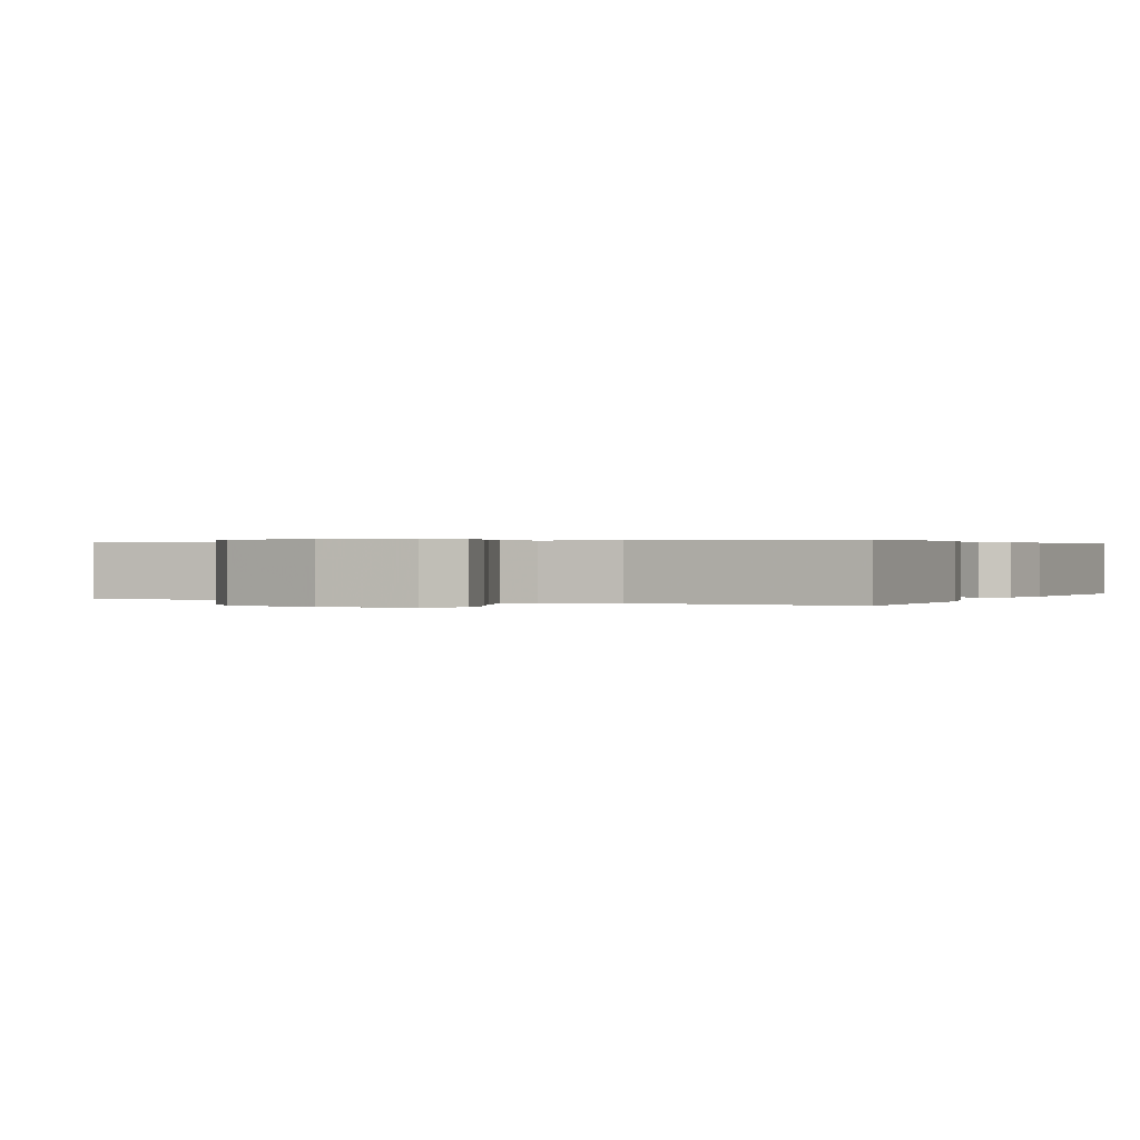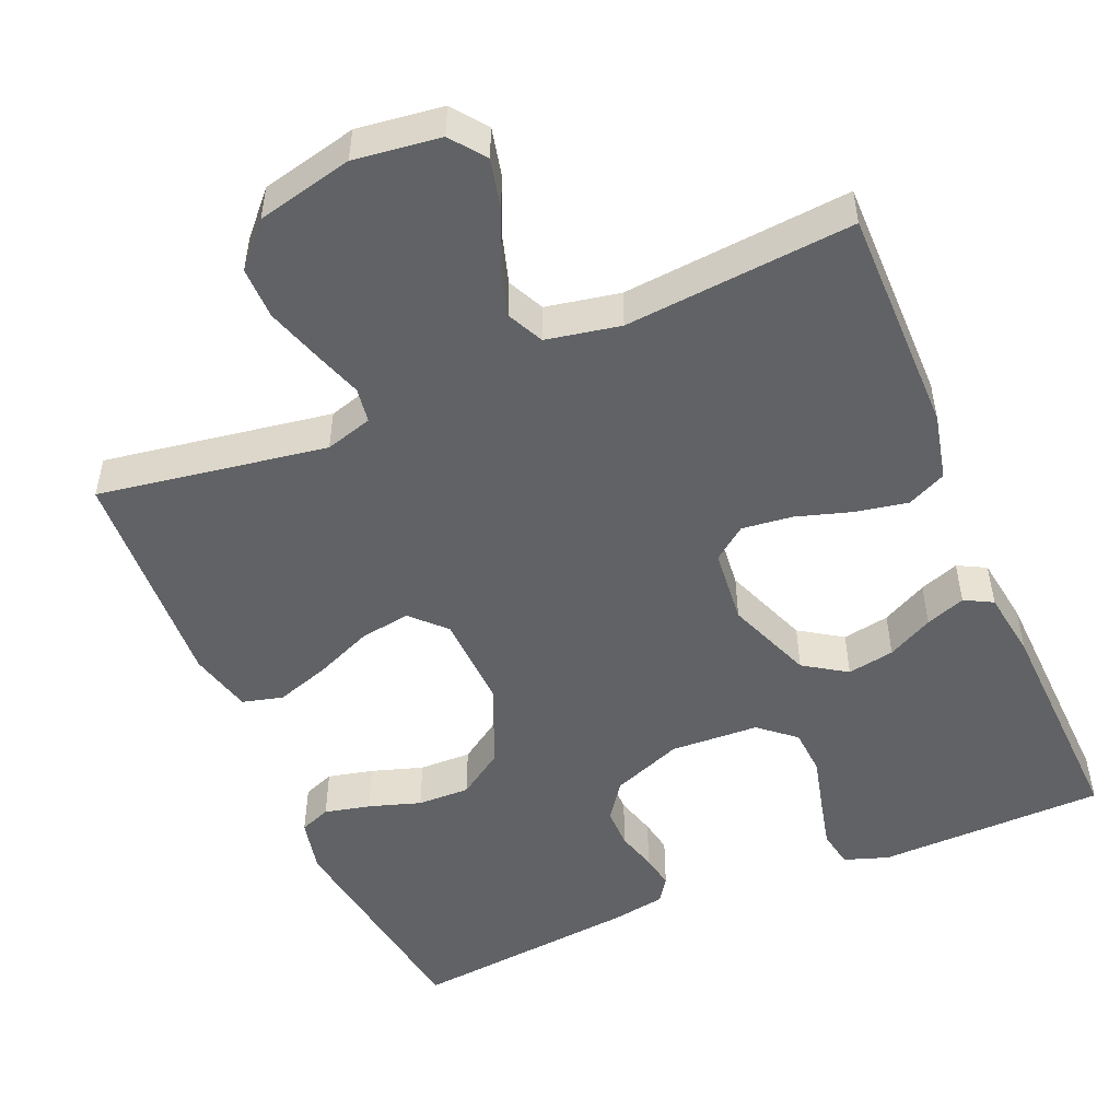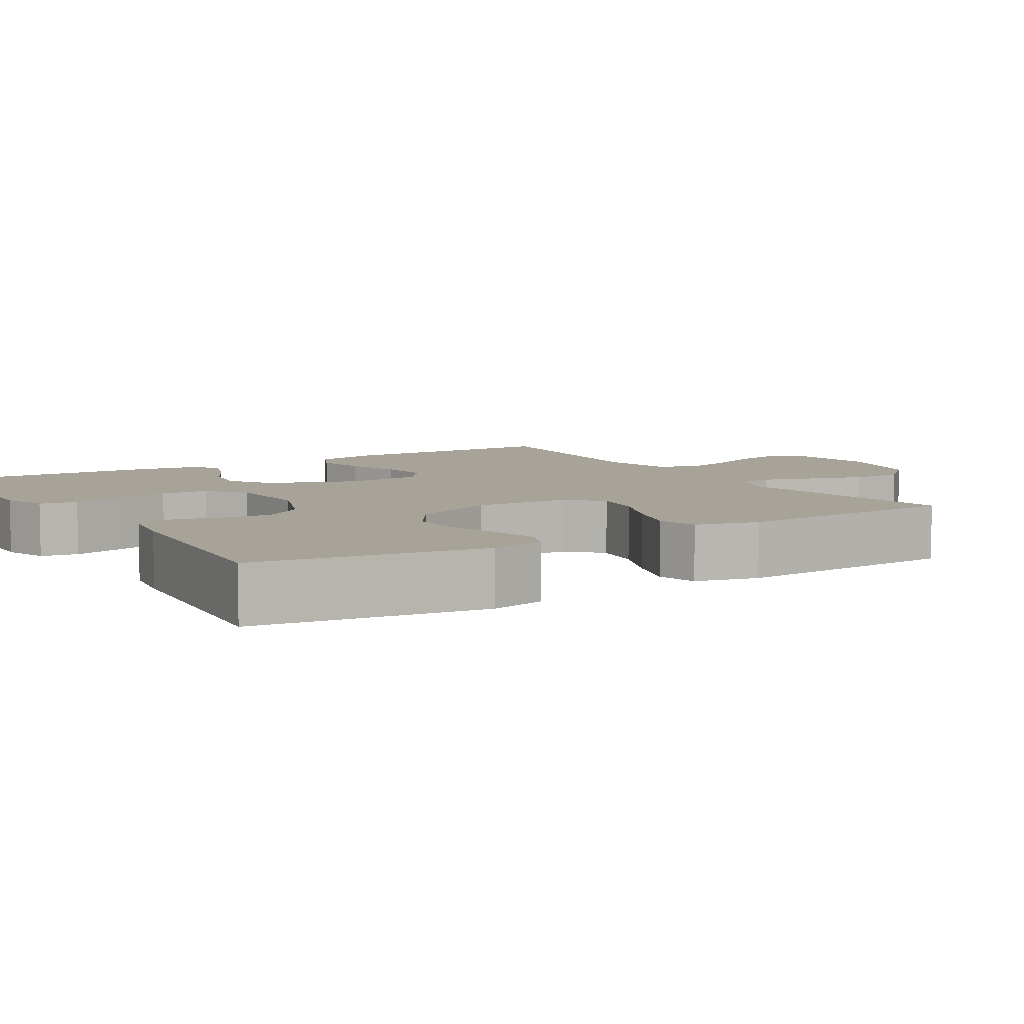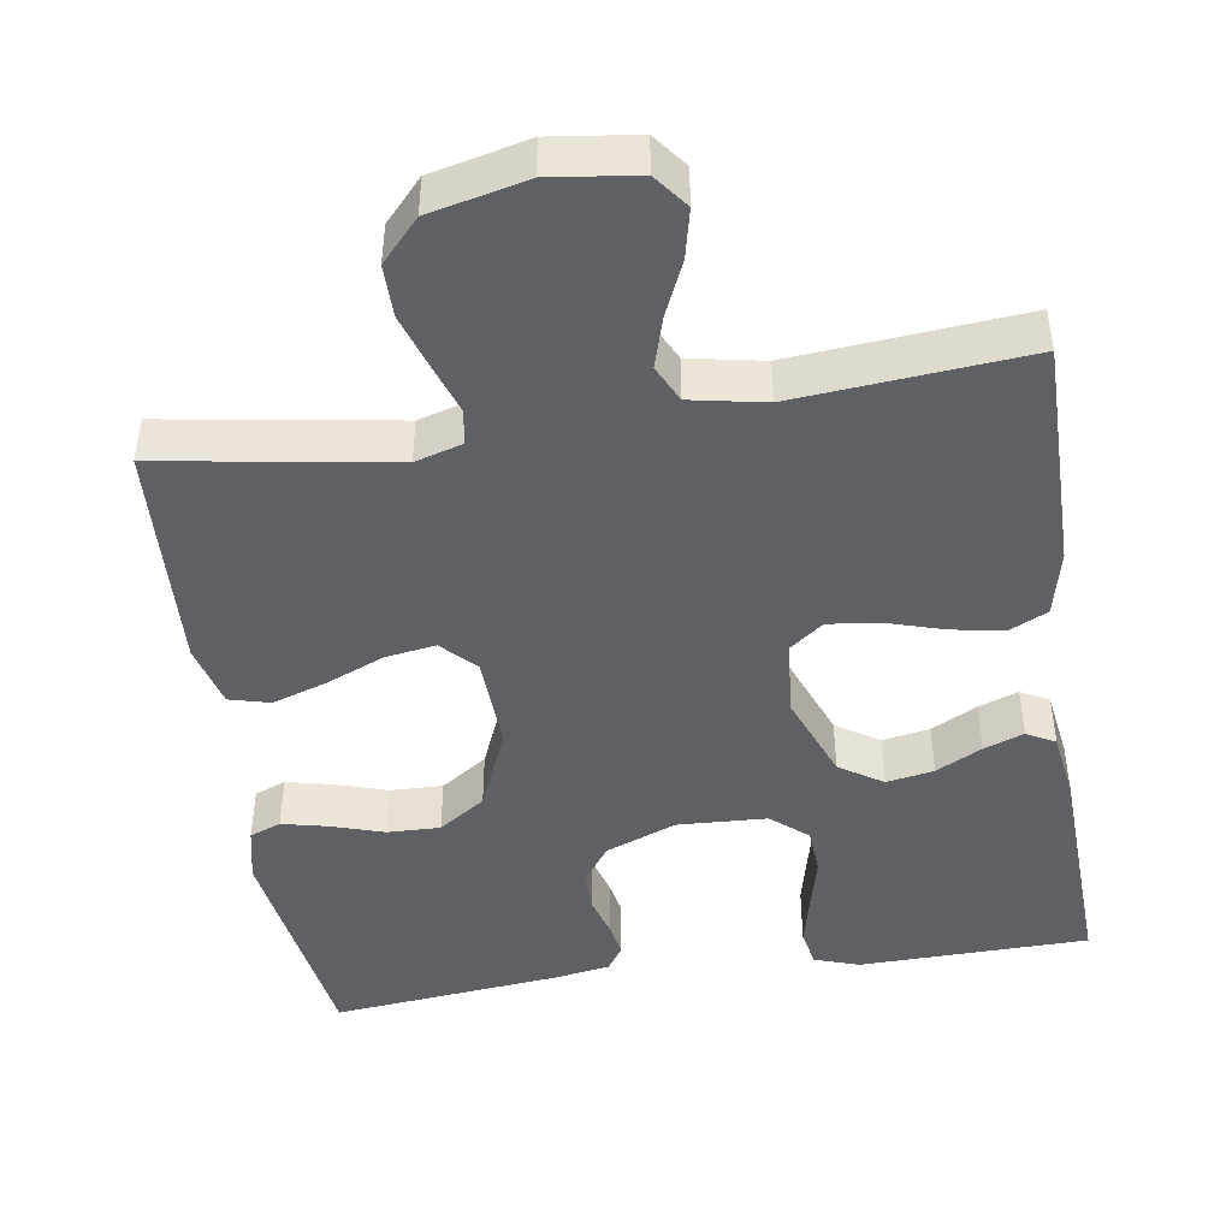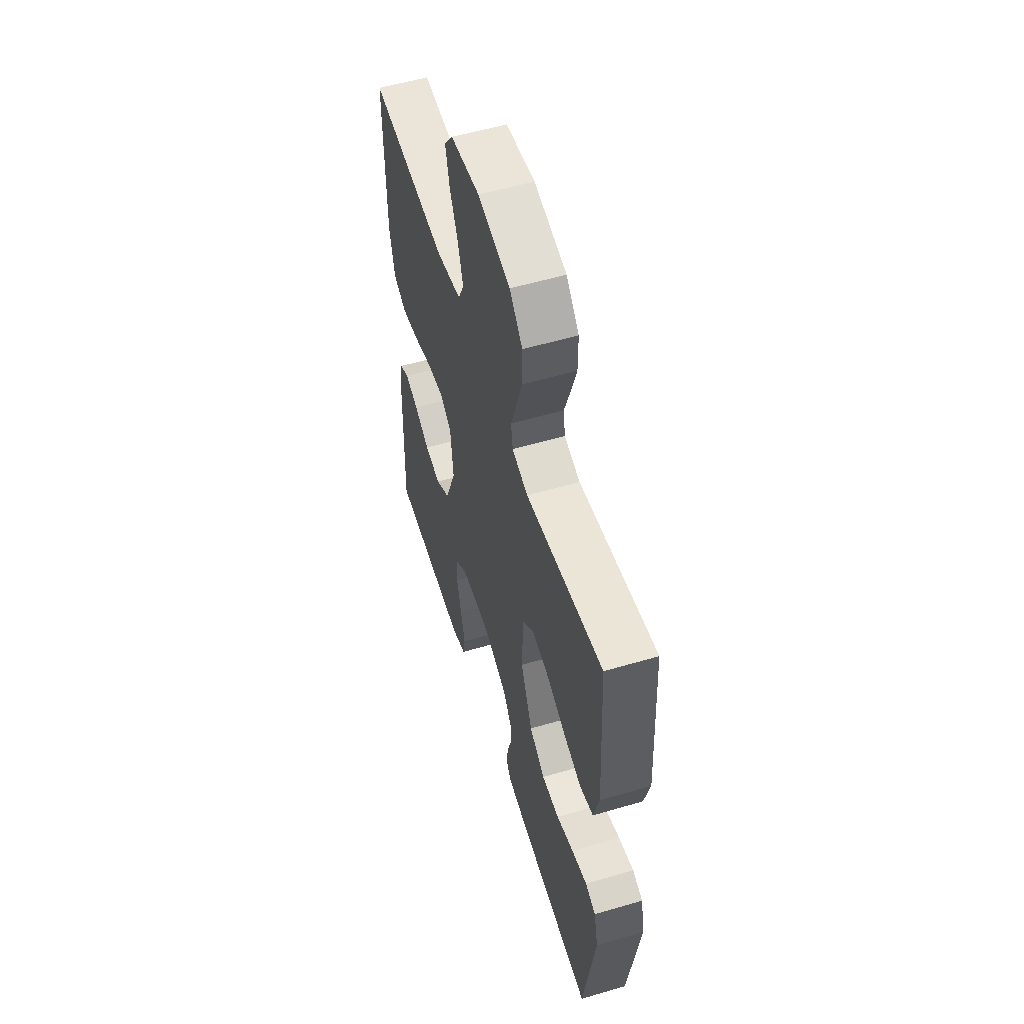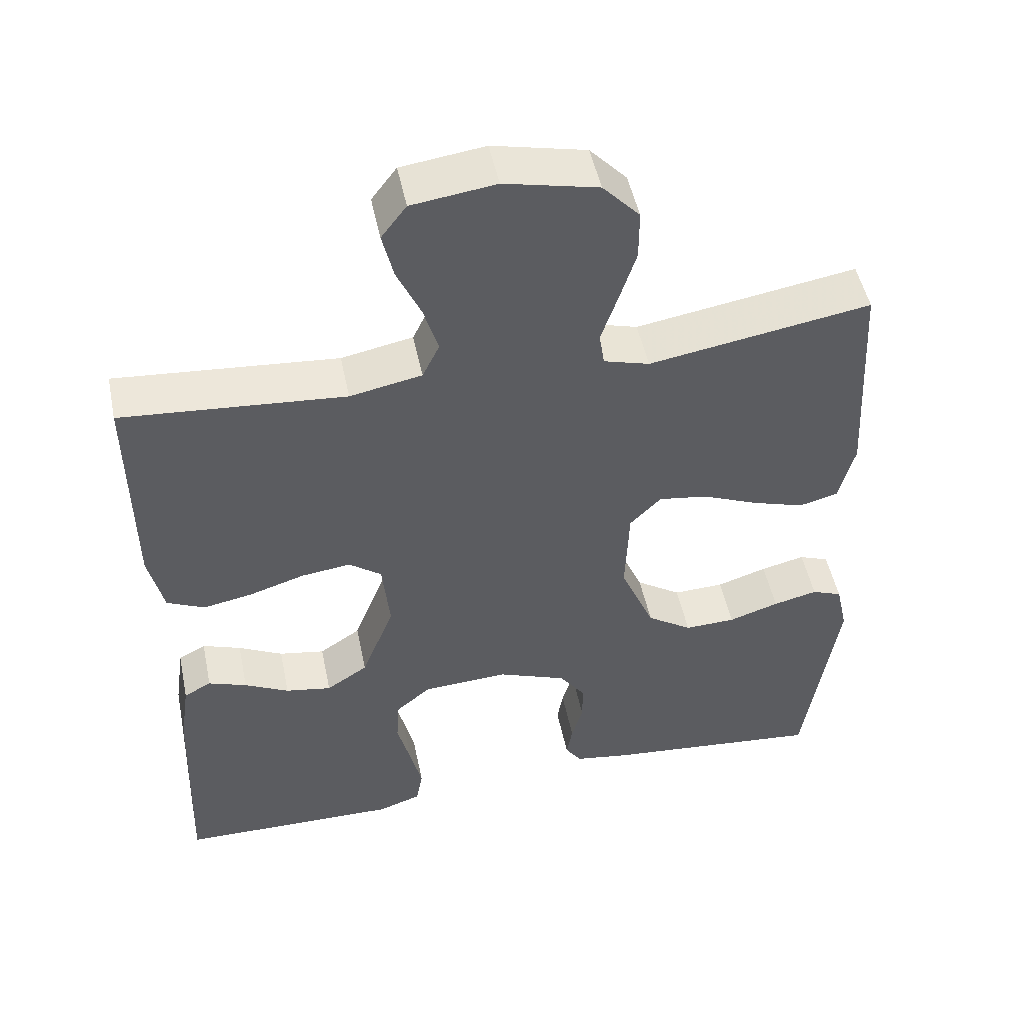
<metadata>
{"format":"obj","ext":"obj","renderer":"f3d","projection":"perspective","resolution":1024,"background":"white","views":[{"elev":0.3,"azim":25.6,"up":"+Y"},{"elev":-50.5,"azim":23.2,"up":"+Y"},{"elev":6.9,"azim":-122.0,"up":"+Y"},{"elev":-45.3,"azim":8.9,"up":"+Y"},{"elev":55.7,"azim":-107.2,"up":"+Z"},{"elev":49.9,"azim":168.3,"up":"+Z"}]}
</metadata>
<code>
v -0.5 0.07 0.5
v -0.2 0.07 0.451
v -0.138 0.07 0.469
v -0.131 0.07 0.515
v -0.153 0.07 0.58
v -0.176 0.07 0.652
v -0.176 0.07 0.72
v -0.126 0.07 0.774
v 0 0.07 0.803
v 0.113 0.07 0.788
v 0.147 0.07 0.743
v 0.132 0.07 0.679
v 0.1 0.07 0.608
v 0.08 0.07 0.542
v 0.103 0.07 0.494
v 0.2 0.07 0.475
v 0.5 0.07 0.5
v 0.498 0.07 0.2
v 0.478 0.07 0.113
v 0.427 0.07 0.089
v 0.359 0.07 0.102
v 0.285 0.07 0.125
v 0.219 0.07 0.133
v 0.175 0.07 0.1
v 0.165 0.07 0
v 0.209 0.07 -0.114
v 0.265 0.07 -0.151
v 0.327 0.07 -0.14
v 0.387 0.07 -0.109
v 0.439 0.07 -0.09
v 0.476 0.07 -0.11
v 0.489 0.07 -0.2
v 0.5 0.07 -0.5
v 0.2 0.07 -0.505
v 0.142 0.07 -0.485
v 0.133 0.07 -0.436
v 0.149 0.07 -0.369
v 0.167 0.07 -0.298
v 0.163 0.07 -0.236
v 0.116 0.07 -0.196
v 0 0.07 -0.19
v -0.093 0.07 -0.226
v -0.128 0.07 -0.275
v -0.128 0.07 -0.328
v -0.113 0.07 -0.381
v -0.105 0.07 -0.426
v -0.127 0.07 -0.458
v -0.2 0.07 -0.47
v -0.5 0.07 -0.5
v -0.544 0.07 -0.2
v -0.528 0.07 -0.128
v -0.487 0.07 -0.112
v -0.427 0.07 -0.126
v -0.359 0.07 -0.148
v -0.29 0.07 -0.15
v -0.229 0.07 -0.109
v -0.183 0.07 0
v -0.188 0.07 0.125
v -0.23 0.07 0.168
v -0.296 0.07 0.158
v -0.372 0.07 0.126
v -0.443 0.07 0.103
v -0.496 0.07 0.117
v -0.517 0.07 0.2
v -0.5 0 0.5
v -0.2 0 0.451
v -0.138 0 0.469
v -0.131 0 0.515
v -0.153 0 0.58
v -0.176 0 0.652
v -0.176 0 0.72
v -0.126 0 0.774
v 0 0 0.803
v 0.113 0 0.788
v 0.147 0 0.743
v 0.132 0 0.679
v 0.1 0 0.608
v 0.08 0 0.542
v 0.103 0 0.494
v 0.2 0 0.475
v 0.5 0 0.5
v 0.498 0 0.2
v 0.478 0 0.113
v 0.427 0 0.089
v 0.359 0 0.102
v 0.285 0 0.125
v 0.219 0 0.133
v 0.175 0 0.1
v 0.165 0 0
v 0.209 0 -0.114
v 0.265 0 -0.151
v 0.327 0 -0.14
v 0.387 0 -0.109
v 0.439 0 -0.09
v 0.476 0 -0.11
v 0.489 0 -0.2
v 0.5 0 -0.5
v 0.2 0 -0.505
v 0.142 0 -0.485
v 0.133 0 -0.436
v 0.149 0 -0.369
v 0.167 0 -0.298
v 0.163 0 -0.236
v 0.116 0 -0.196
v 0 0 -0.19
v -0.093 0 -0.226
v -0.128 0 -0.275
v -0.128 0 -0.328
v -0.113 0 -0.381
v -0.105 0 -0.426
v -0.127 0 -0.458
v -0.2 0 -0.47
v -0.5 0 -0.5
v -0.544 0 -0.2
v -0.528 0 -0.128
v -0.487 0 -0.112
v -0.427 0 -0.126
v -0.359 0 -0.148
v -0.29 0 -0.15
v -0.229 0 -0.109
v -0.183 0 0
v -0.188 0 0.125
v -0.23 0 0.168
v -0.296 0 0.158
v -0.372 0 0.126
v -0.443 0 0.103
v -0.496 0 0.117
v -0.517 0 0.2
f 64 1 2
f 63 64 2
f 62 63 2
f 61 62 2
f 60 61 2
f 59 60 2 3
f 58 59 3
f 57 58 3 4
f 52 53 54
f 51 52 54
f 50 51 54
f 49 50 54
f 48 49 54
f 47 48 54
f 46 47 54
f 45 46 54
f 44 45 54
f 43 44 54 55
f 42 43 55 56
f 36 37 38
f 35 36 38
f 34 35 38
f 33 34 38
f 32 33 38
f 31 32 38
f 30 31 38
f 29 30 38
f 28 29 38
f 27 28 38 39
f 26 27 39 40
f 20 21 22
f 19 20 22
f 18 19 22
f 17 18 22
f 16 17 22
f 15 16 22 23
f 14 15 23 24
f 11 12 13
f 10 11 13
f 9 10 13
f 8 9 13
f 7 8 13
f 6 7 13
f 5 6 13
f 4 5 13
f 57 4 13 14
f 14 24 25
f 57 14 25
f 56 57 25
f 42 56 25
f 41 42 25
f 25 26 40 41
f 66 65 128
f 66 128 127
f 66 127 126
f 66 126 125
f 66 125 124
f 67 66 124 123
f 67 123 122
f 68 67 122 121
f 118 117 116
f 118 116 115
f 118 115 114
f 118 114 113
f 118 113 112
f 118 112 111
f 118 111 110
f 118 110 109
f 118 109 108
f 119 118 108 107
f 120 119 107 106
f 102 101 100
f 102 100 99
f 102 99 98
f 102 98 97
f 102 97 96
f 102 96 95
f 102 95 94
f 102 94 93
f 102 93 92
f 103 102 92 91
f 104 103 91 90
f 86 85 84
f 86 84 83
f 86 83 82
f 86 82 81
f 86 81 80
f 87 86 80 79
f 88 87 79 78
f 77 76 75
f 77 75 74
f 77 74 73
f 77 73 72
f 77 72 71
f 77 71 70
f 77 70 69
f 77 69 68
f 78 77 68 121
f 89 88 78
f 89 78 121
f 89 121 120
f 89 120 106
f 89 106 105
f 105 104 90 89
f 1 65 66 2
f 2 66 67 3
f 3 67 68 4
f 4 68 69 5
f 5 69 70 6
f 6 70 71 7
f 7 71 72 8
f 8 72 73 9
f 9 73 74 10
f 10 74 75 11
f 11 75 76 12
f 12 76 77 13
f 13 77 78 14
f 14 78 79 15
f 15 79 80 16
f 16 80 81 17
f 17 81 82 18
f 18 82 83 19
f 19 83 84 20
f 20 84 85 21
f 21 85 86 22
f 22 86 87 23
f 23 87 88 24
f 24 88 89 25
f 25 89 90 26
f 26 90 91 27
f 27 91 92 28
f 28 92 93 29
f 29 93 94 30
f 30 94 95 31
f 31 95 96 32
f 32 96 97 33
f 33 97 98 34
f 34 98 99 35
f 35 99 100 36
f 36 100 101 37
f 37 101 102 38
f 38 102 103 39
f 39 103 104 40
f 40 104 105 41
f 41 105 106 42
f 42 106 107 43
f 43 107 108 44
f 44 108 109 45
f 45 109 110 46
f 46 110 111 47
f 47 111 112 48
f 48 112 113 49
f 49 113 114 50
f 50 114 115 51
f 51 115 116 52
f 52 116 117 53
f 53 117 118 54
f 54 118 119 55
f 55 119 120 56
f 56 120 121 57
f 57 121 122 58
f 58 122 123 59
f 59 123 124 60
f 60 124 125 61
f 61 125 126 62
f 62 126 127 63
f 63 127 128 64
f 64 128 65 1

</code>
